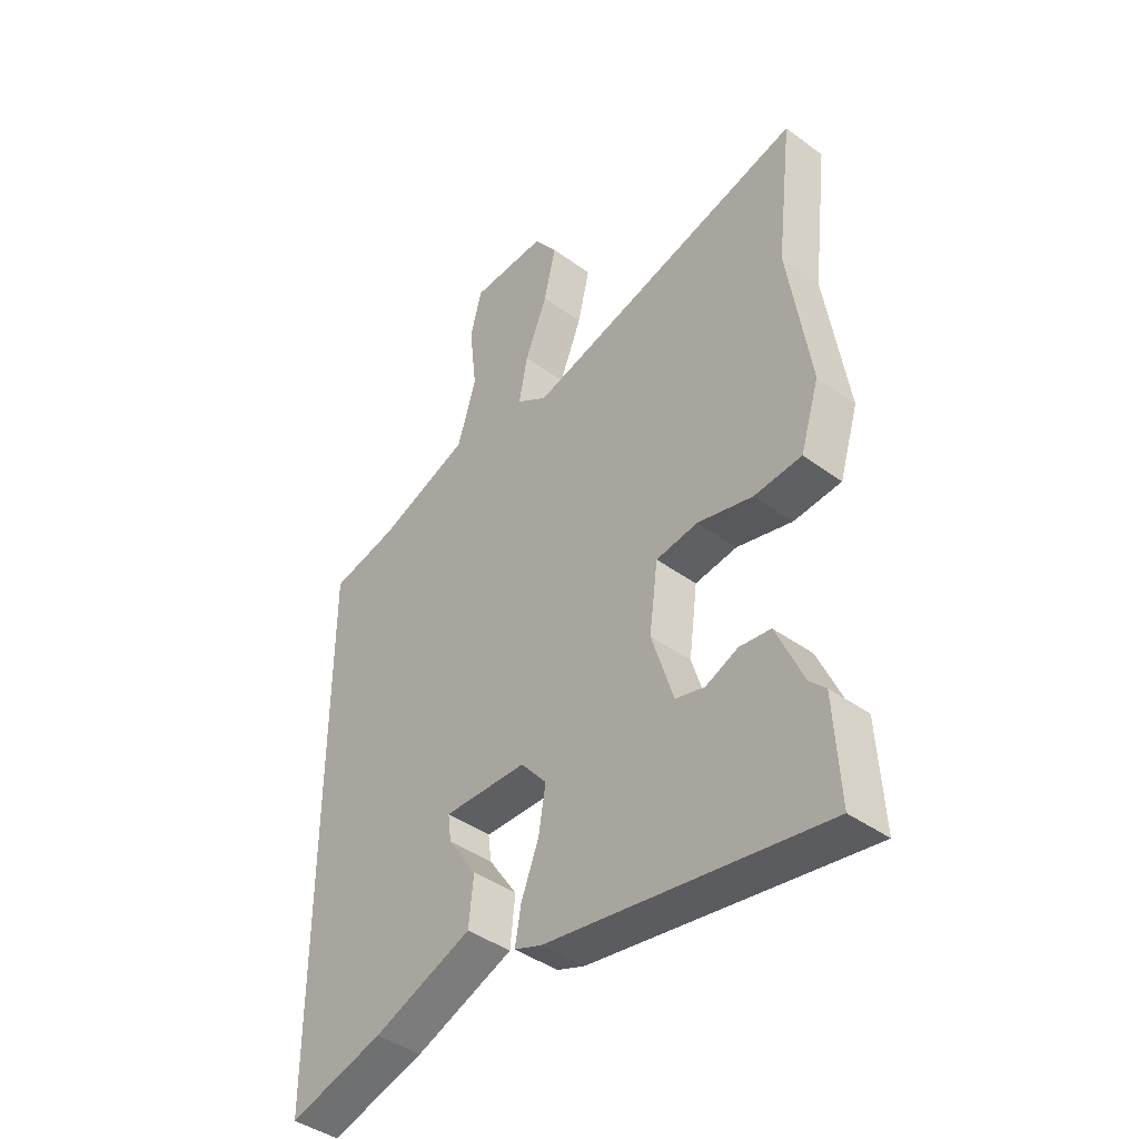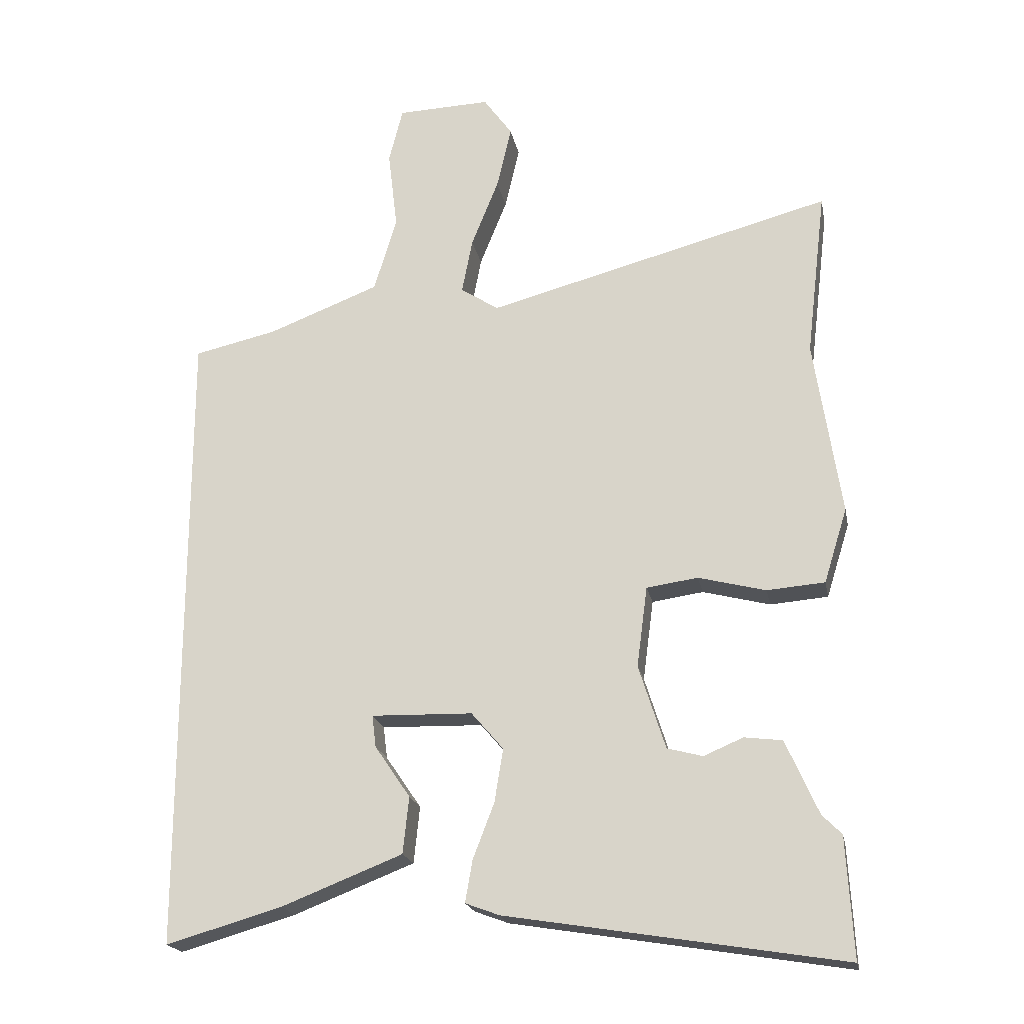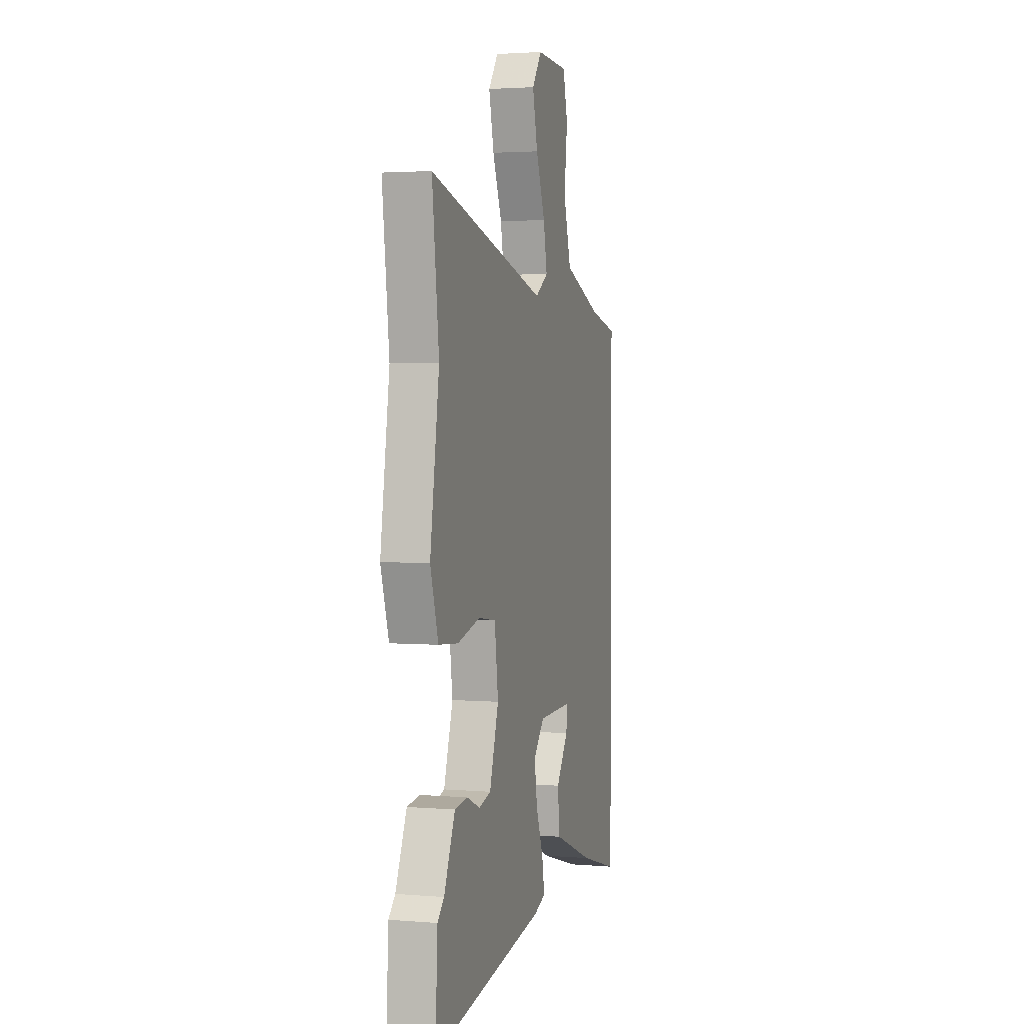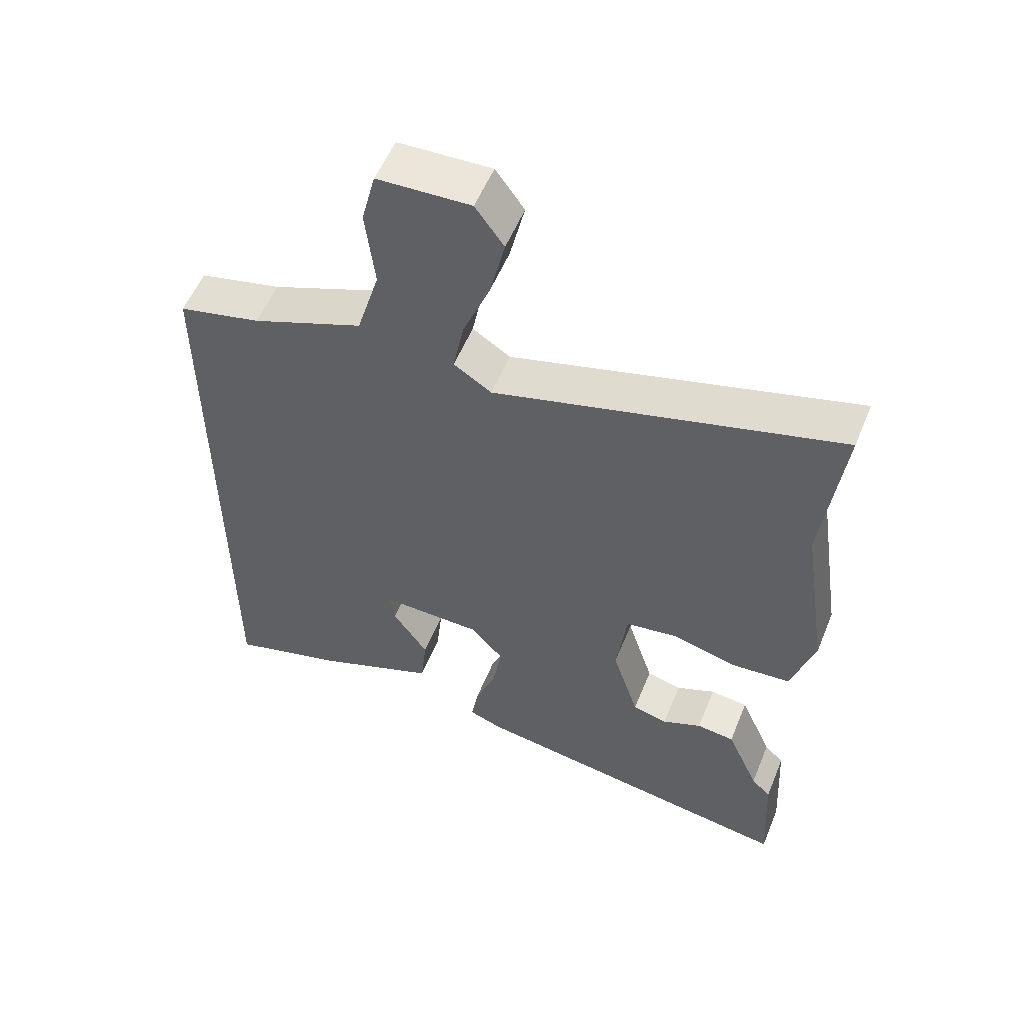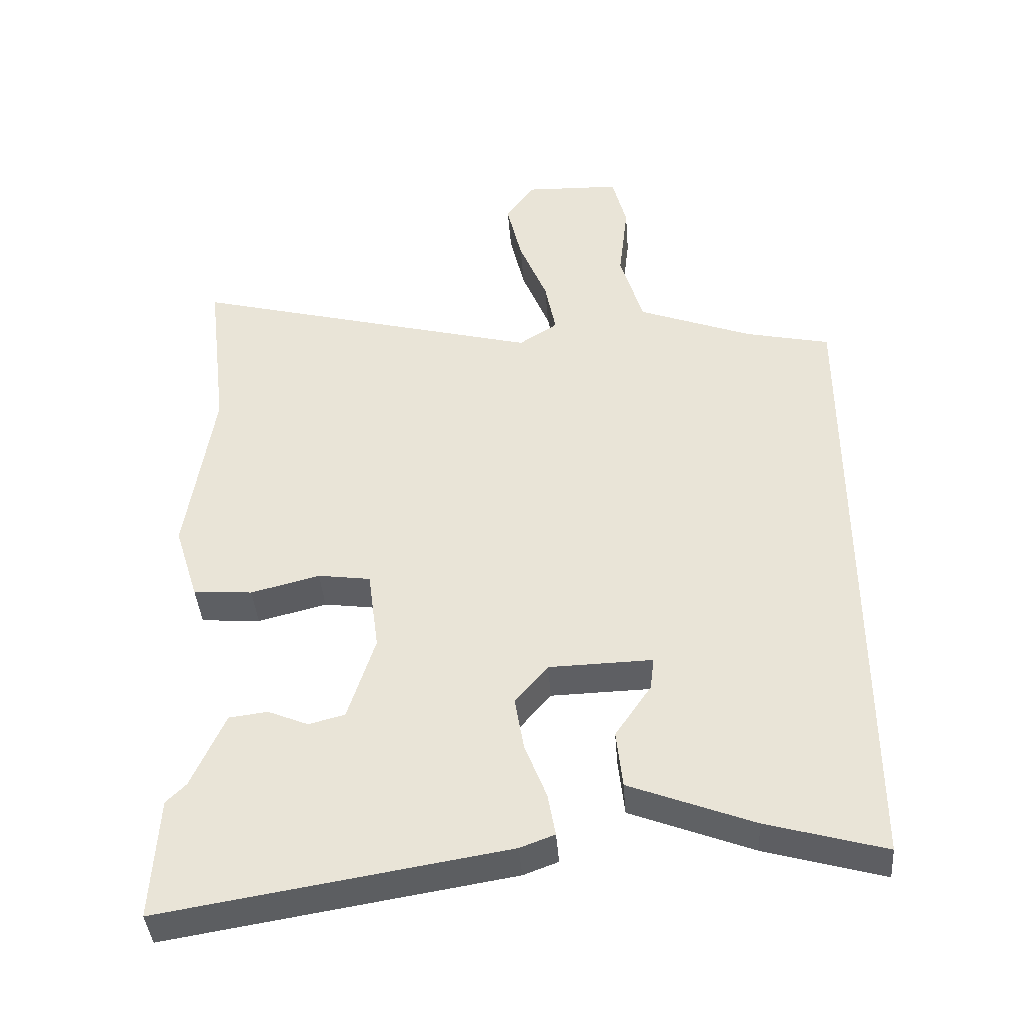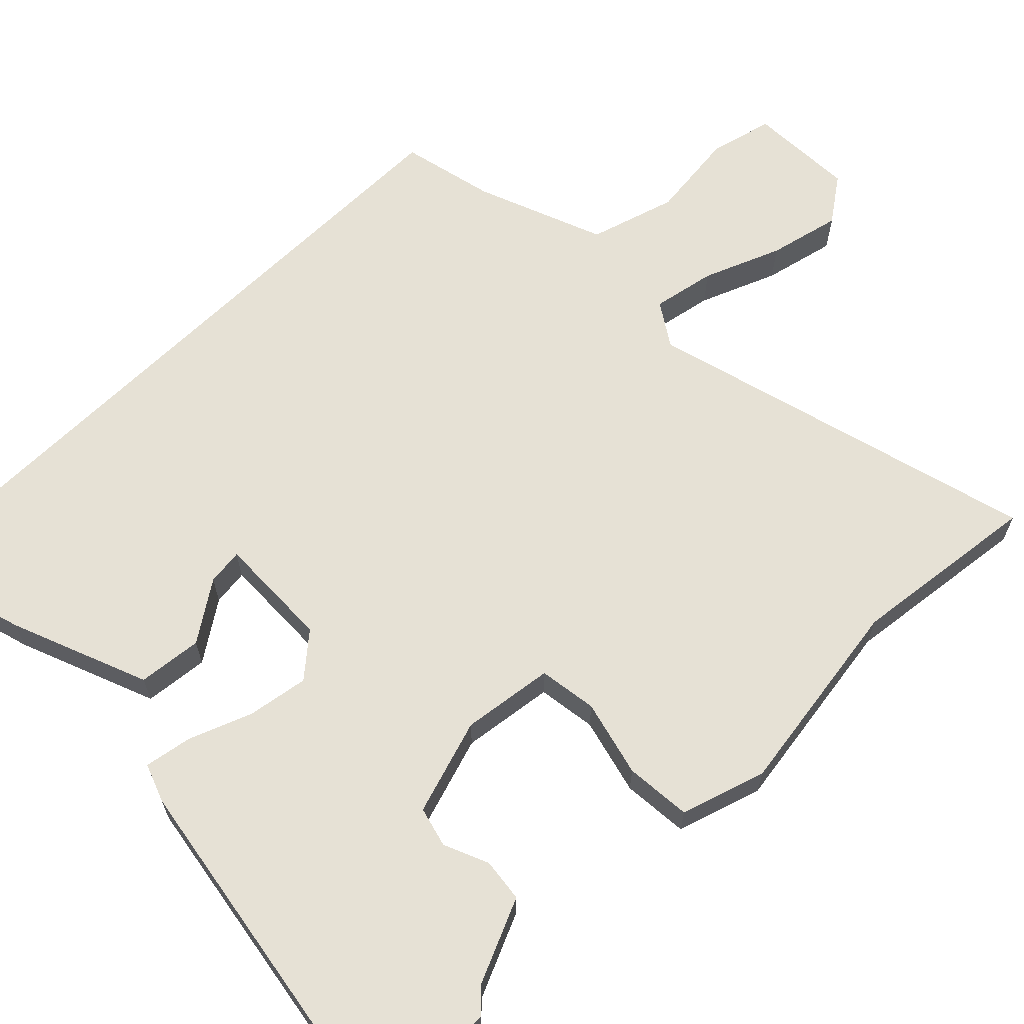
<metadata>
{"format":"obj","ext":"obj","renderer":"f3d","projection":"perspective","resolution":1024,"background":"white","views":[{"elev":-42.2,"azim":-131.2,"up":"+Z"},{"elev":-20.2,"azim":-169.1,"up":"+Z"},{"elev":2.7,"azim":-73.9,"up":"+Z"},{"elev":55.2,"azim":-157.9,"up":"+Z"},{"elev":-40.7,"azim":4.5,"up":"+Z"},{"elev":64.6,"azim":-134.6,"up":"+Y"}]}
</metadata>
<code>
v -0.504 0.07 -0.572
v -0.494 0.07 -0.392
v -0.465 0.07 -0.363
v -0.416 0.07 -0.252
v -0.359 0.07 -0.245
v -0.3 0.07 -0.27
v -0.247 0.07 -0.256
v -0.207 0.07 -0.13
v -0.223 0.07 -0.009
v -0.3 0.07 0.002
v -0.401 0.07 -0.024
v -0.488 0.07 -0.017
v -0.523 0.07 0.095
v -0.483 0.07 0.36
v -0.513 0.07 0.611
v 0.006 0.07 0.473
v 0.063 0.07 0.51
v 0.047 0.07 0.593
v 0.006 0.07 0.695
v -0.016 0.07 0.79
v 0.027 0.07 0.85
v 0.167 0.07 0.845
v 0.188 0.07 0.762
v 0.174 0.07 0.643
v 0.208 0.07 0.529
v 0.376 0.07 0.464
v 0.5 0.07 0.436
v 0.5 0.07 -0.517
v 0.326 0.07 -0.467
v 0.145 0.07 -0.396
v 0.136 0.07 -0.311
v 0.189 0.07 -0.233
v 0.195 0.07 -0.185
v 0.043 0.07 -0.189
v -0.005 0.07 -0.245
v 0.008 0.07 -0.325
v 0.04 0.07 -0.408
v 0.051 0.07 -0.471
v 0 0.07 -0.49
v -0.504 0 -0.572
v -0.494 0 -0.392
v -0.465 0 -0.363
v -0.416 0 -0.252
v -0.359 0 -0.245
v -0.3 0 -0.27
v -0.247 0 -0.256
v -0.207 0 -0.13
v -0.223 0 -0.009
v -0.3 0 0.002
v -0.401 0 -0.024
v -0.488 0 -0.017
v -0.523 0 0.095
v -0.483 0 0.36
v -0.513 0 0.611
v 0.006 0 0.473
v 0.063 0 0.51
v 0.047 0 0.593
v 0.006 0 0.695
v -0.016 0 0.79
v 0.027 0 0.85
v 0.167 0 0.845
v 0.188 0 0.762
v 0.174 0 0.643
v 0.208 0 0.529
v 0.376 0 0.464
v 0.5 0 0.436
v 0.5 0 -0.517
v 0.326 0 -0.467
v 0.145 0 -0.396
v 0.136 0 -0.311
v 0.189 0 -0.233
v 0.195 0 -0.185
v 0.043 0 -0.189
v -0.005 0 -0.245
v 0.008 0 -0.325
v 0.04 0 -0.408
v 0.051 0 -0.471
v 0 0 -0.49
f 1 2 3
f 39 1 3
f 38 39 3
f 37 38 3
f 36 37 3
f 35 36 3
f 34 35 3
f 30 31 32
f 29 30 32
f 28 29 32
f 28 32 33
f 27 28 33
f 26 27 33
f 25 26 33 34
f 22 23 24
f 21 22 24
f 20 21 24
f 19 20 24
f 18 19 24
f 17 18 24 25
f 16 17 25 34
f 14 15 16 34
f 12 13 14
f 11 12 14
f 10 11 14
f 9 10 14
f 3 4 5 6
f 3 6 7
f 34 3 7
f 9 14 34
f 8 9 34
f 7 8 34
f 42 41 40
f 42 40 78
f 42 78 77
f 42 77 76
f 42 76 75
f 42 75 74
f 42 74 73
f 71 70 69
f 71 69 68
f 71 68 67
f 72 71 67
f 72 67 66
f 72 66 65
f 73 72 65 64
f 63 62 61
f 63 61 60
f 63 60 59
f 63 59 58
f 63 58 57
f 64 63 57 56
f 73 64 56 55
f 73 55 54 53
f 53 52 51
f 53 51 50
f 53 50 49
f 53 49 48
f 45 44 43 42
f 46 45 42
f 46 42 73
f 73 53 48
f 73 48 47
f 73 47 46
f 1 40 41 2
f 2 41 42 3
f 3 42 43 4
f 4 43 44 5
f 5 44 45 6
f 6 45 46 7
f 7 46 47 8
f 8 47 48 9
f 9 48 49 10
f 10 49 50 11
f 11 50 51 12
f 12 51 52 13
f 13 52 53 14
f 14 53 54 15
f 15 54 55 16
f 16 55 56 17
f 17 56 57 18
f 18 57 58 19
f 19 58 59 20
f 20 59 60 21
f 21 60 61 22
f 22 61 62 23
f 23 62 63 24
f 24 63 64 25
f 25 64 65 26
f 26 65 66 27
f 27 66 67 28
f 28 67 68 29
f 29 68 69 30
f 30 69 70 31
f 31 70 71 32
f 32 71 72 33
f 33 72 73 34
f 34 73 74 35
f 35 74 75 36
f 36 75 76 37
f 37 76 77 38
f 38 77 78 39
f 39 78 40 1

</code>
